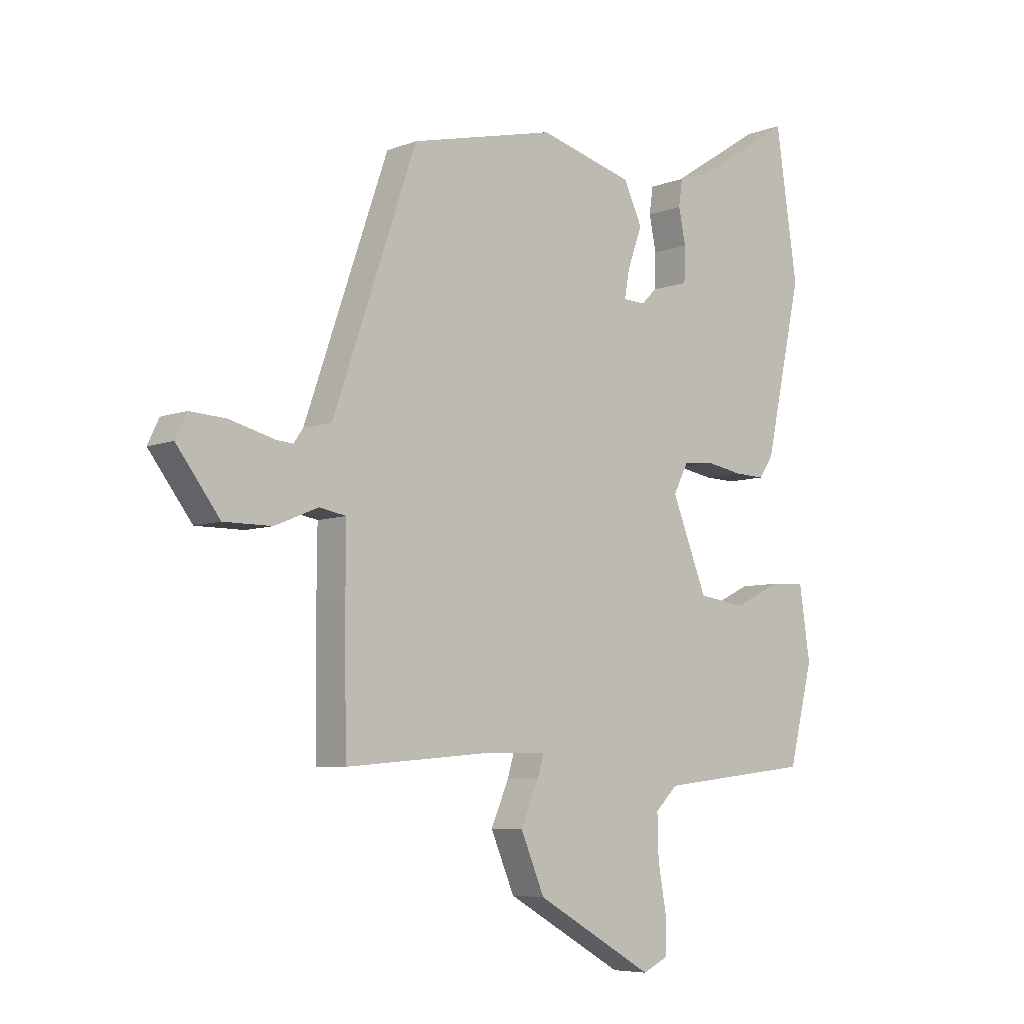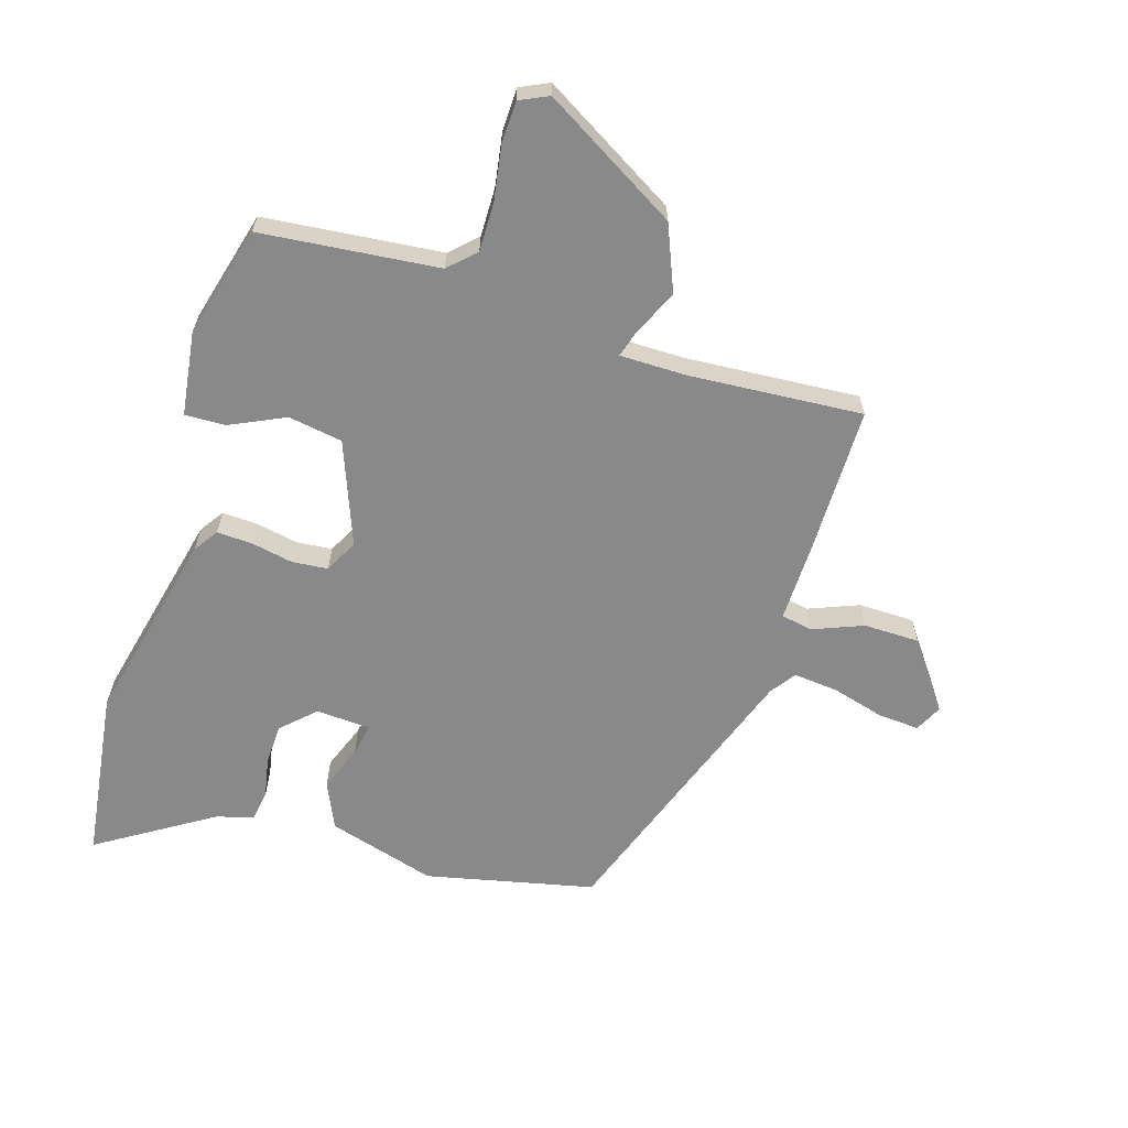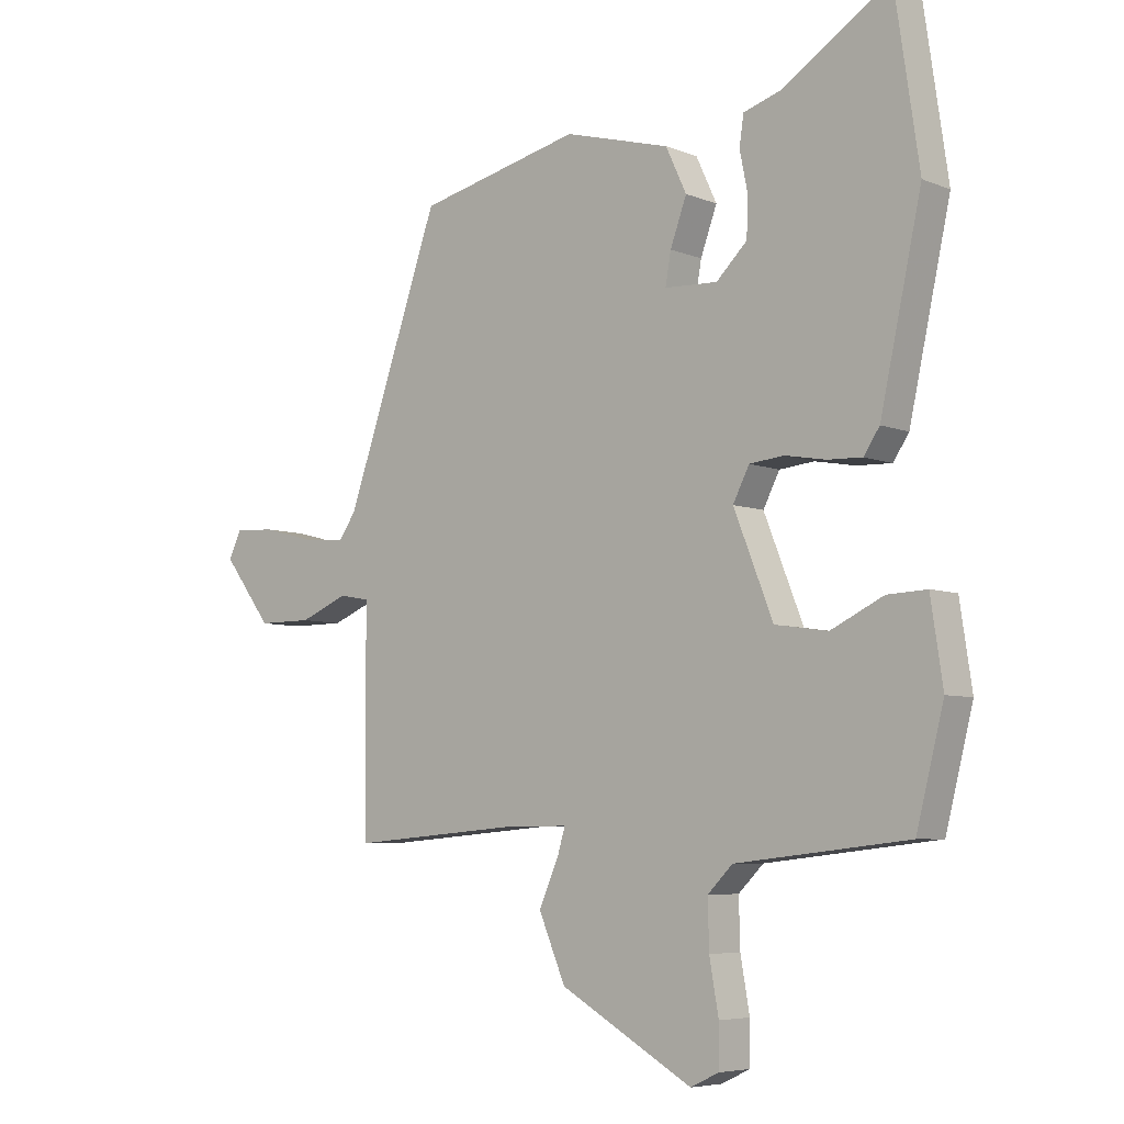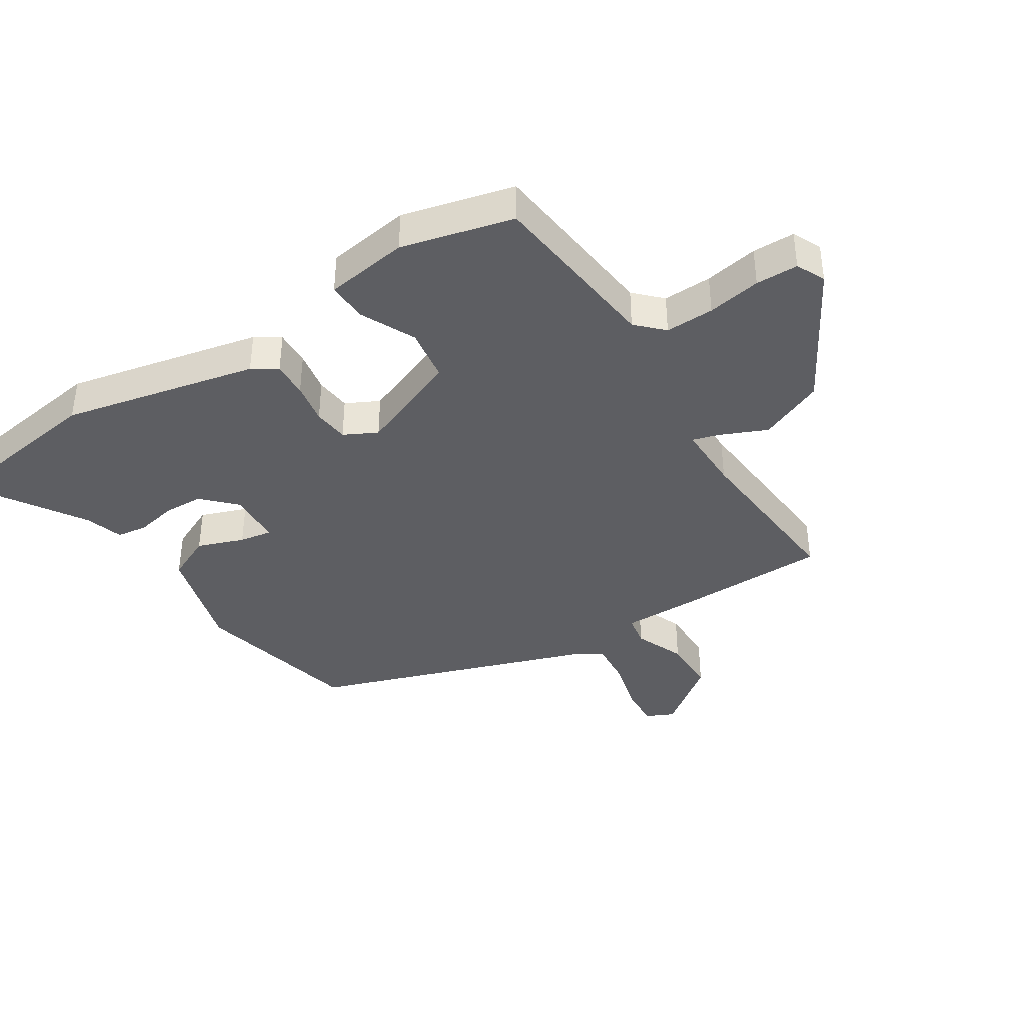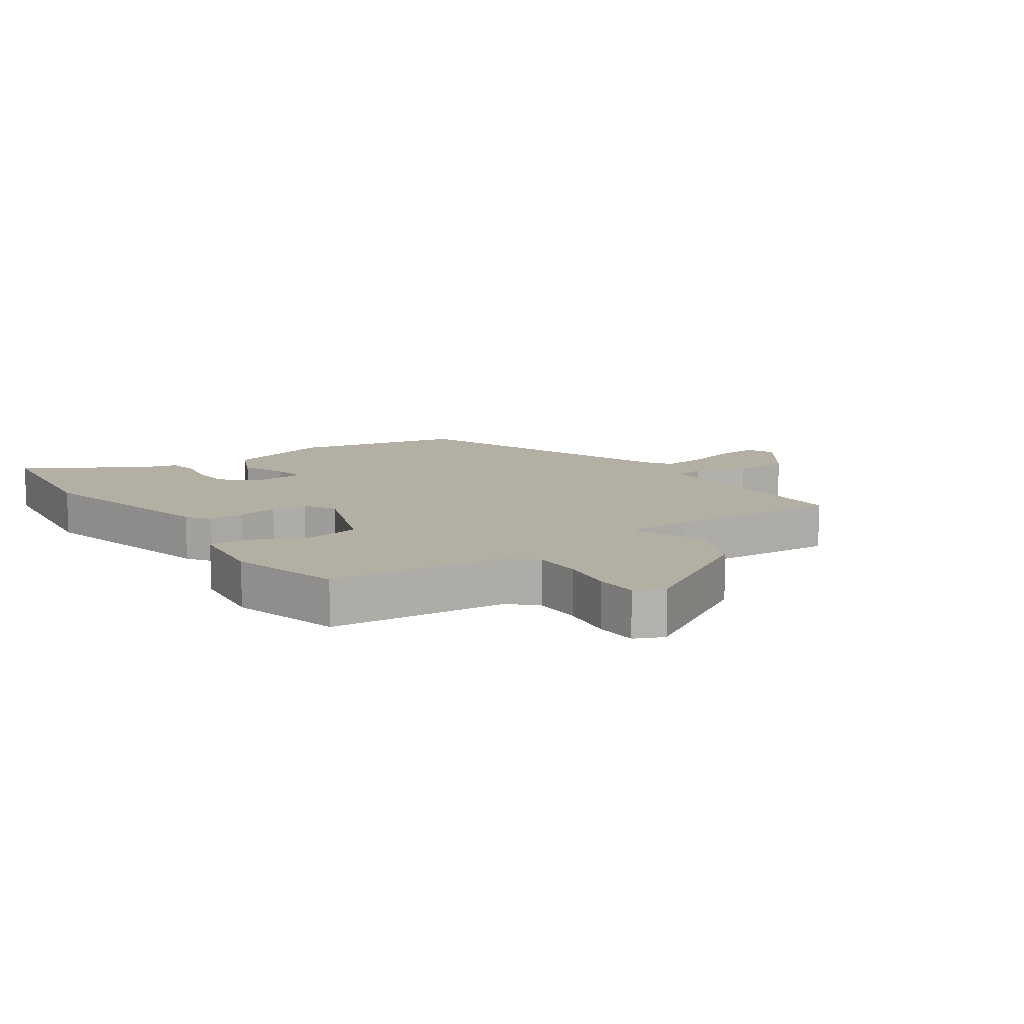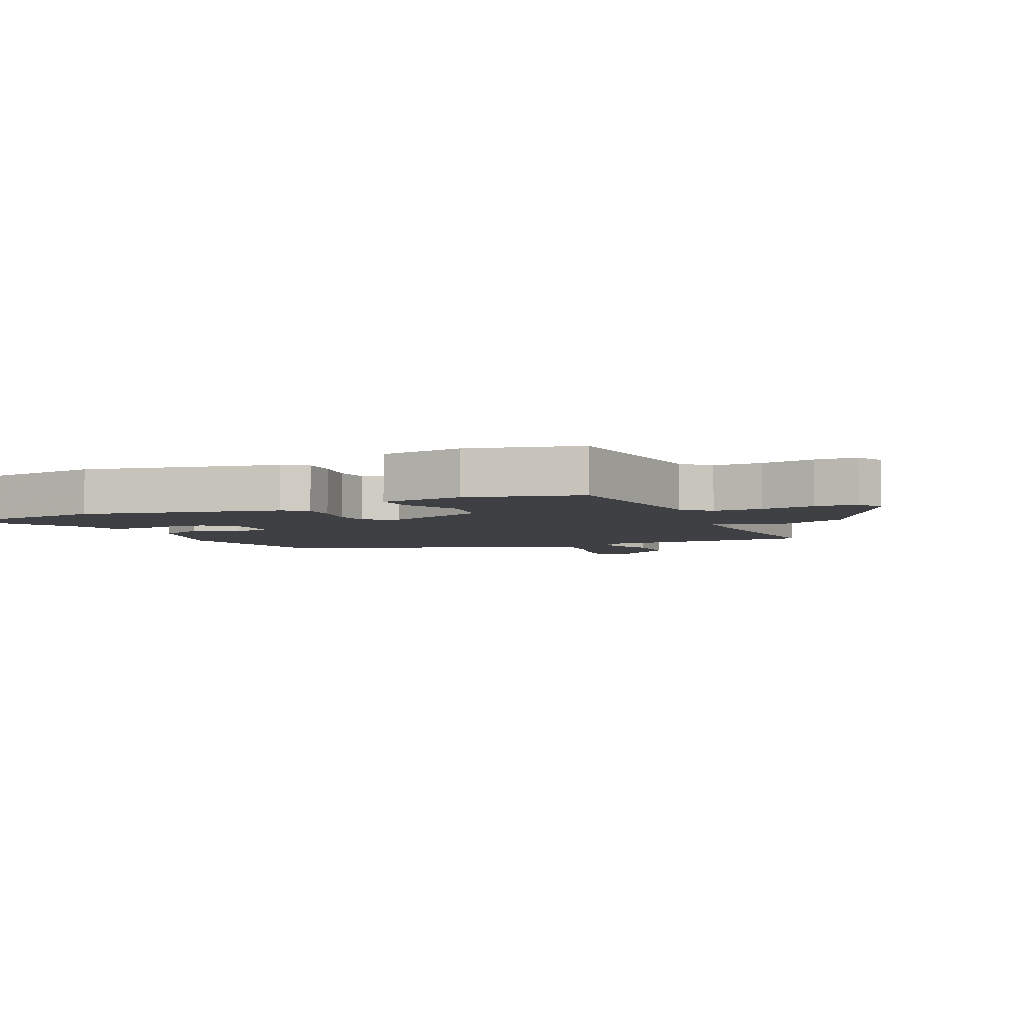
<metadata>
{"format":"obj","ext":"obj","renderer":"f3d","projection":"perspective","resolution":1024,"background":"white","views":[{"elev":-6.5,"azim":-41.4,"up":"+Z"},{"elev":-63.3,"azim":162.1,"up":"+Y"},{"elev":-6.1,"azim":39.8,"up":"+Z"},{"elev":-39.4,"azim":122.5,"up":"+Y"},{"elev":11.2,"azim":144.2,"up":"+Y"},{"elev":-4.7,"azim":114.4,"up":"+Y"}]}
</metadata>
<code>
v 0.498 0.07 -0.486
v 0.214 0.07 -0.518
v 0.173 0.07 -0.559
v 0.175 0.07 -0.637
v 0.19 0.07 -0.723
v 0.189 0.07 -0.791
v 0.143 0.07 -0.813
v -0.075 0.07 -0.688
v -0.119 0.07 -0.584
v -0.086 0.07 -0.508
v -0.074 0.07 -0.467
v -0.181 0.07 -0.468
v -0.458 0.07 -0.491
v -0.461 0.07 -0.251
v -0.46 0.07 -0.128
v -0.51 0.07 -0.119
v -0.59 0.07 -0.152
v -0.679 0.07 -0.152
v -0.759 0.07 -0.046
v -0.738 0.07 -0.002
v -0.671 0.07 -0.006
v -0.587 0.07 -0.028
v -0.516 0.07 -0.034
v -0.488 0.07 0.007
v -0.333 0.07 0.454
v -0.065 0.07 0.517
v 0.109 0.07 0.469
v 0.143 0.07 0.396
v 0.116 0.07 0.322
v 0.107 0.07 0.27
v 0.194 0.07 0.266
v 0.245 0.07 0.316
v 0.247 0.07 0.38
v 0.234 0.07 0.444
v 0.241 0.07 0.493
v 0.301 0.07 0.512
v 0.481 0.07 0.628
v 0.521 0.07 0.355
v 0.453 0.07 0.043
v 0.427 0.07 0.004
v 0.37 0.07 0.006
v 0.303 0.07 0.018
v 0.246 0.07 0.012
v 0.219 0.07 -0.041
v 0.284 0.07 -0.205
v 0.371 0.07 -0.218
v 0.458 0.07 -0.176
v 0.523 0.07 -0.173
v 0.543 0.07 -0.307
v 0.498 0 -0.486
v 0.214 0 -0.518
v 0.173 0 -0.559
v 0.175 0 -0.637
v 0.19 0 -0.723
v 0.189 0 -0.791
v 0.143 0 -0.813
v -0.075 0 -0.688
v -0.119 0 -0.584
v -0.086 0 -0.508
v -0.074 0 -0.467
v -0.181 0 -0.468
v -0.458 0 -0.491
v -0.461 0 -0.251
v -0.46 0 -0.128
v -0.51 0 -0.119
v -0.59 0 -0.152
v -0.679 0 -0.152
v -0.759 0 -0.046
v -0.738 0 -0.002
v -0.671 0 -0.006
v -0.587 0 -0.028
v -0.516 0 -0.034
v -0.488 0 0.007
v -0.333 0 0.454
v -0.065 0 0.517
v 0.109 0 0.469
v 0.143 0 0.396
v 0.116 0 0.322
v 0.107 0 0.27
v 0.194 0 0.266
v 0.245 0 0.316
v 0.247 0 0.38
v 0.234 0 0.444
v 0.241 0 0.493
v 0.301 0 0.512
v 0.481 0 0.628
v 0.521 0 0.355
v 0.453 0 0.043
v 0.427 0 0.004
v 0.37 0 0.006
v 0.303 0 0.018
v 0.246 0 0.012
v 0.219 0 -0.041
v 0.284 0 -0.205
v 0.371 0 -0.218
v 0.458 0 -0.176
v 0.523 0 -0.173
v 0.543 0 -0.307
f 49 1 2
f 48 49 2
f 47 48 2
f 46 47 2
f 45 46 2 3
f 44 45 3
f 40 41 42
f 39 40 42
f 38 39 42
f 37 38 42
f 36 37 42
f 36 42 43
f 33 34 35 36
f 32 33 36 43
f 31 32 43 44
f 27 28 29
f 26 27 29
f 25 26 29
f 24 25 29
f 23 24 29 30
f 20 21 22
f 19 20 22
f 18 19 22
f 17 18 22
f 16 17 22
f 15 16 22 23
f 12 13 14 15
f 30 31 44
f 23 30 44
f 15 23 44
f 12 15 44
f 11 12 44
f 8 9 10
f 7 8 10
f 6 7 10
f 5 6 10
f 4 5 10
f 10 11 44 3
f 3 4 10
f 51 50 98
f 51 98 97
f 51 97 96
f 51 96 95
f 52 51 95 94
f 52 94 93
f 91 90 89
f 91 89 88
f 91 88 87
f 91 87 86
f 91 86 85
f 92 91 85
f 85 84 83 82
f 92 85 82 81
f 93 92 81 80
f 78 77 76
f 78 76 75
f 78 75 74
f 78 74 73
f 79 78 73 72
f 71 70 69
f 71 69 68
f 71 68 67
f 71 67 66
f 71 66 65
f 72 71 65 64
f 64 63 62 61
f 93 80 79
f 93 79 72
f 93 72 64
f 93 64 61
f 93 61 60
f 59 58 57
f 59 57 56
f 59 56 55
f 59 55 54
f 59 54 53
f 52 93 60 59
f 59 53 52
f 1 50 51 2
f 2 51 52 3
f 3 52 53 4
f 4 53 54 5
f 5 54 55 6
f 6 55 56 7
f 7 56 57 8
f 8 57 58 9
f 9 58 59 10
f 10 59 60 11
f 11 60 61 12
f 12 61 62 13
f 13 62 63 14
f 14 63 64 15
f 15 64 65 16
f 16 65 66 17
f 17 66 67 18
f 18 67 68 19
f 19 68 69 20
f 20 69 70 21
f 21 70 71 22
f 22 71 72 23
f 23 72 73 24
f 24 73 74 25
f 25 74 75 26
f 26 75 76 27
f 27 76 77 28
f 28 77 78 29
f 29 78 79 30
f 30 79 80 31
f 31 80 81 32
f 32 81 82 33
f 33 82 83 34
f 34 83 84 35
f 35 84 85 36
f 36 85 86 37
f 37 86 87 38
f 38 87 88 39
f 39 88 89 40
f 40 89 90 41
f 41 90 91 42
f 42 91 92 43
f 43 92 93 44
f 44 93 94 45
f 45 94 95 46
f 46 95 96 47
f 47 96 97 48
f 48 97 98 49
f 49 98 50 1

</code>
